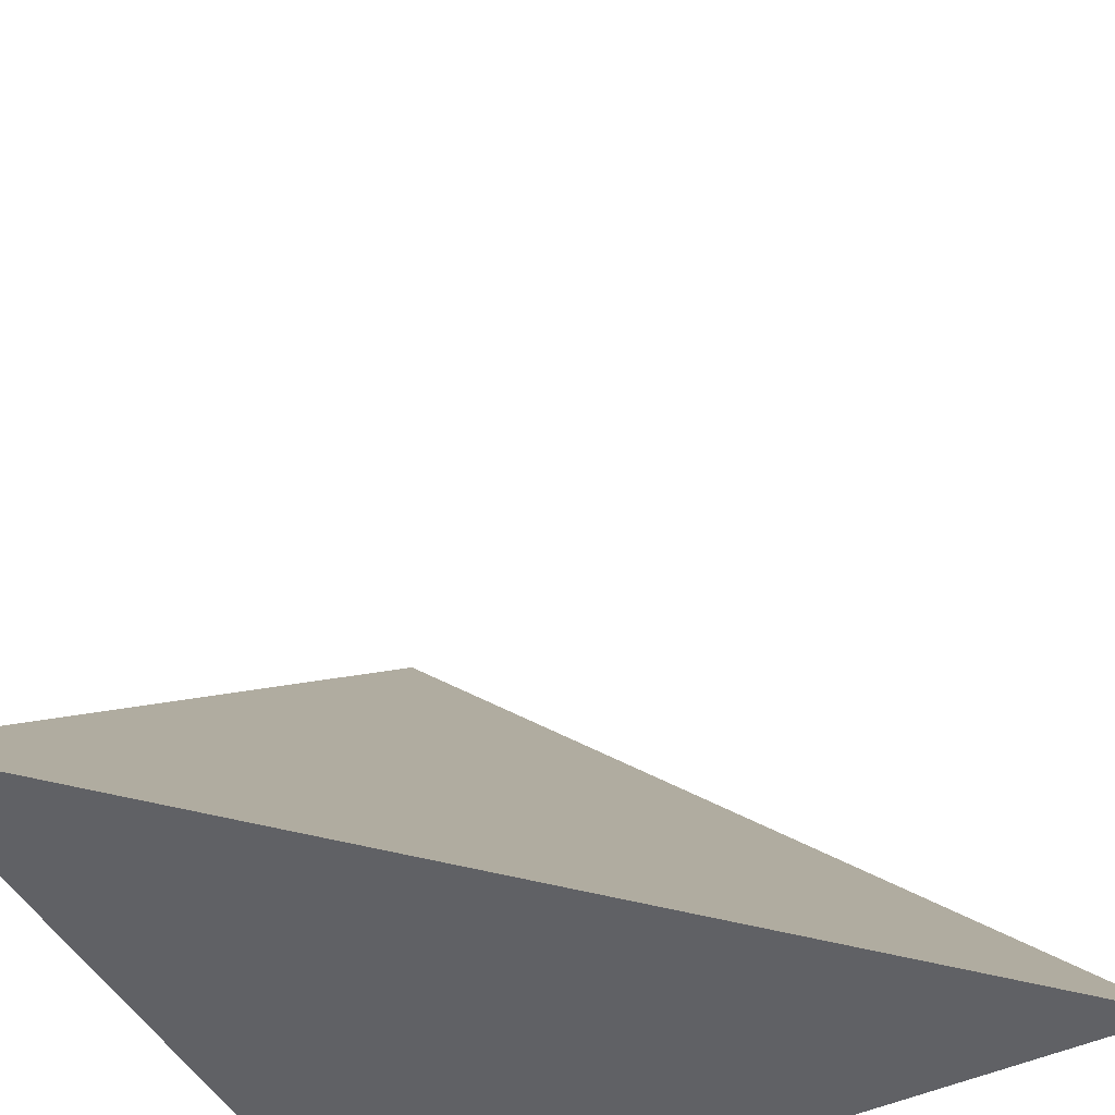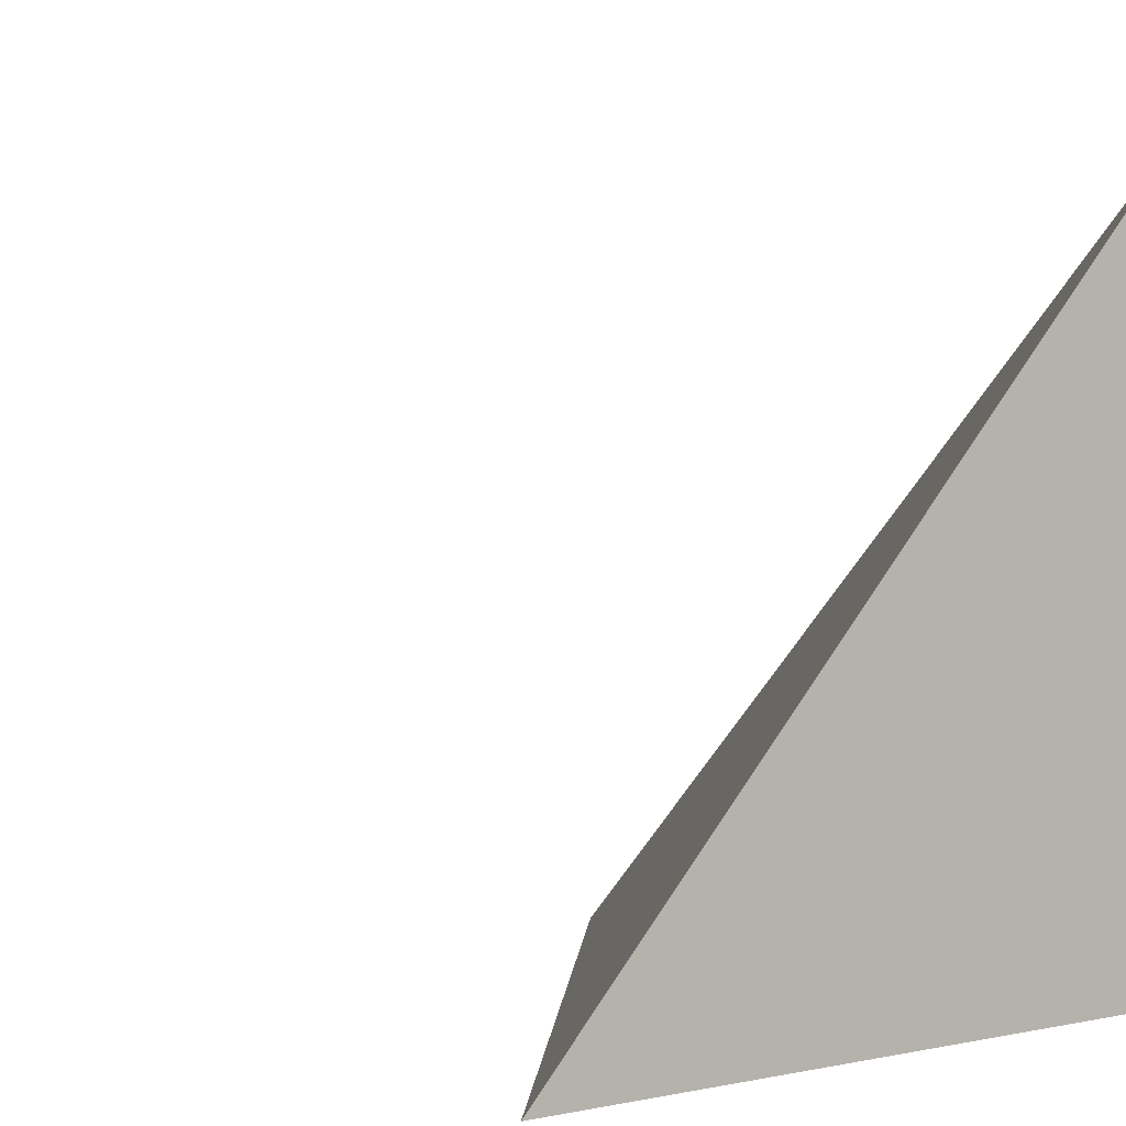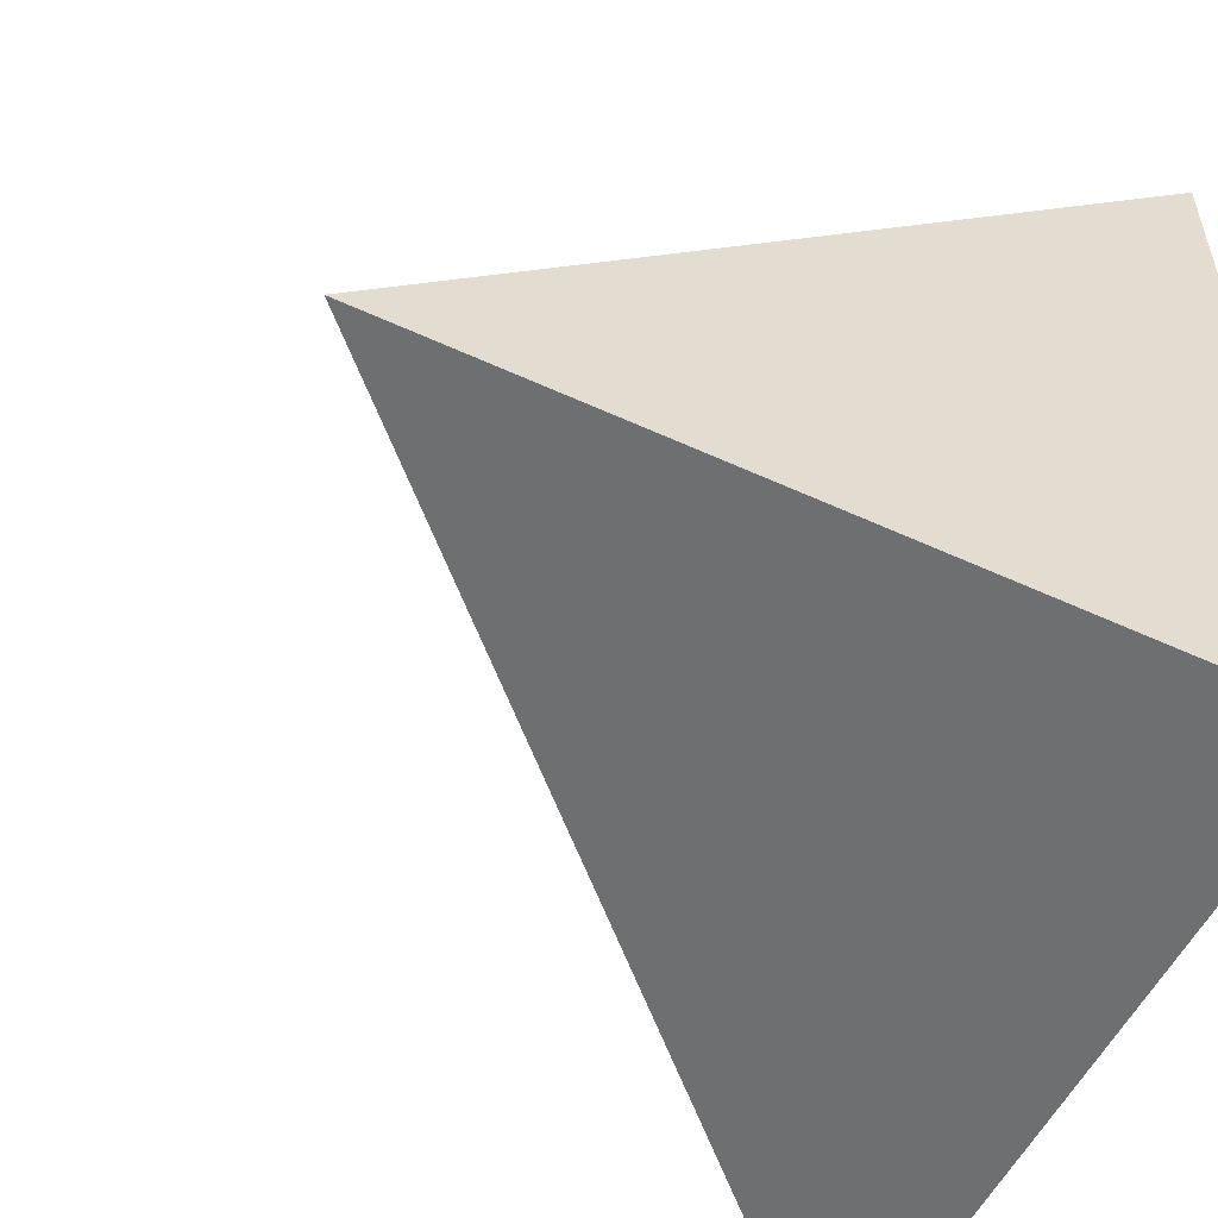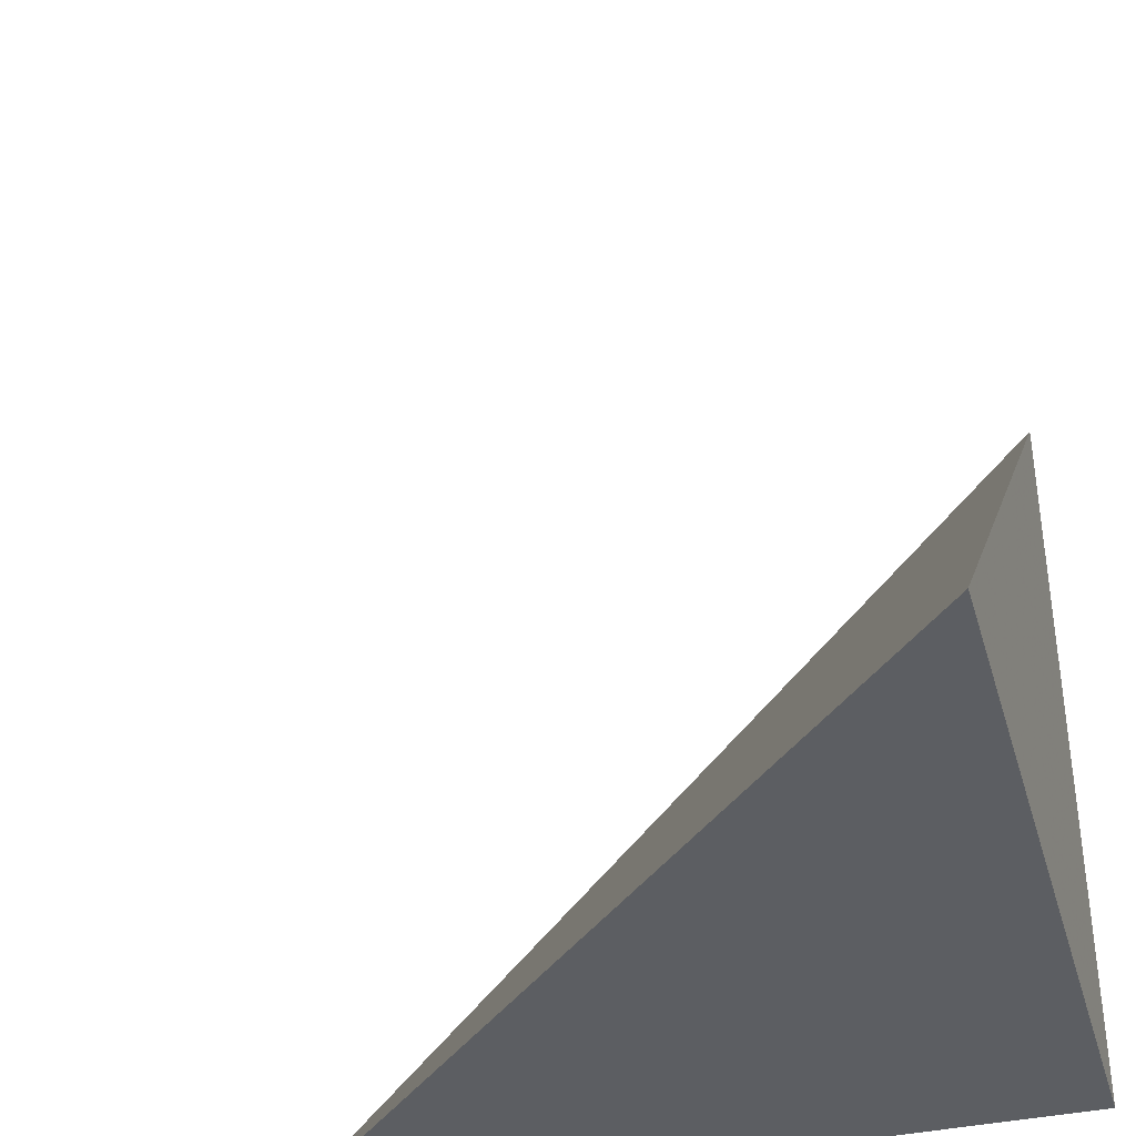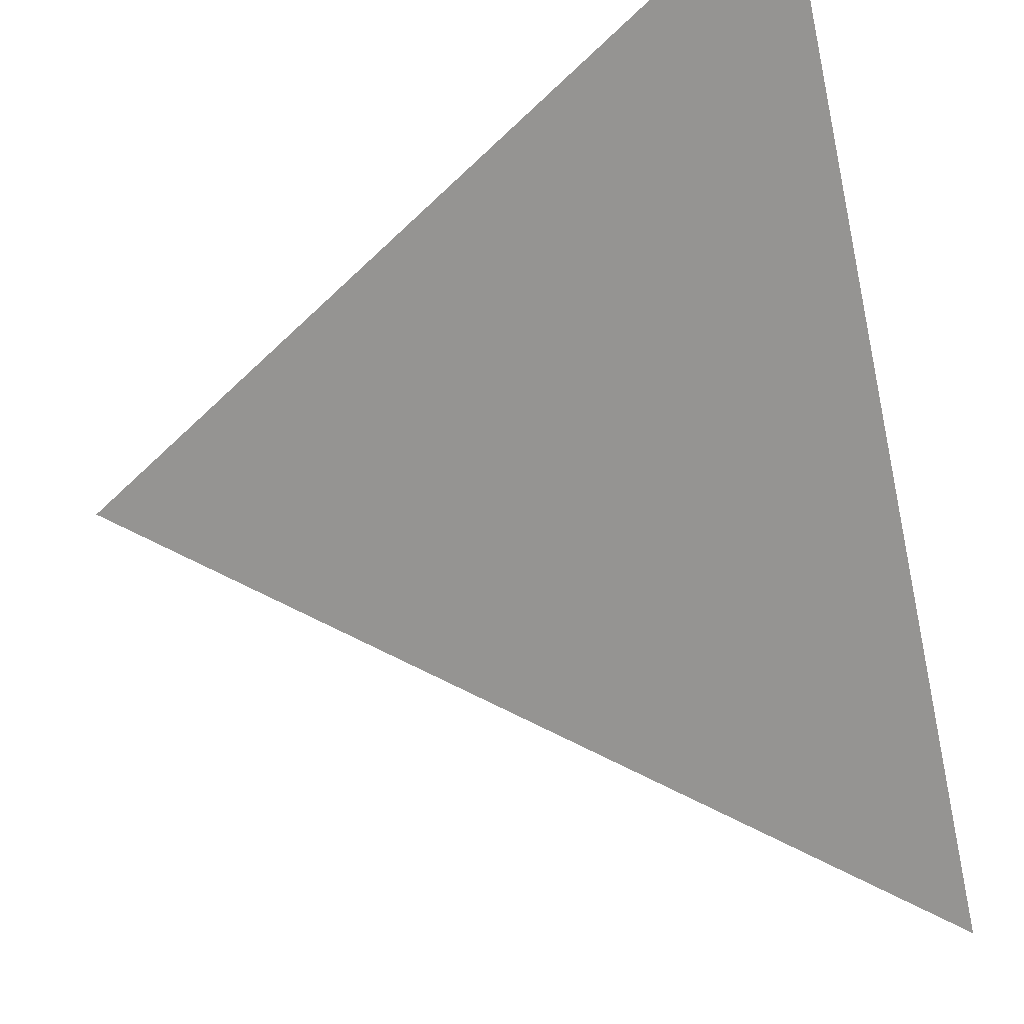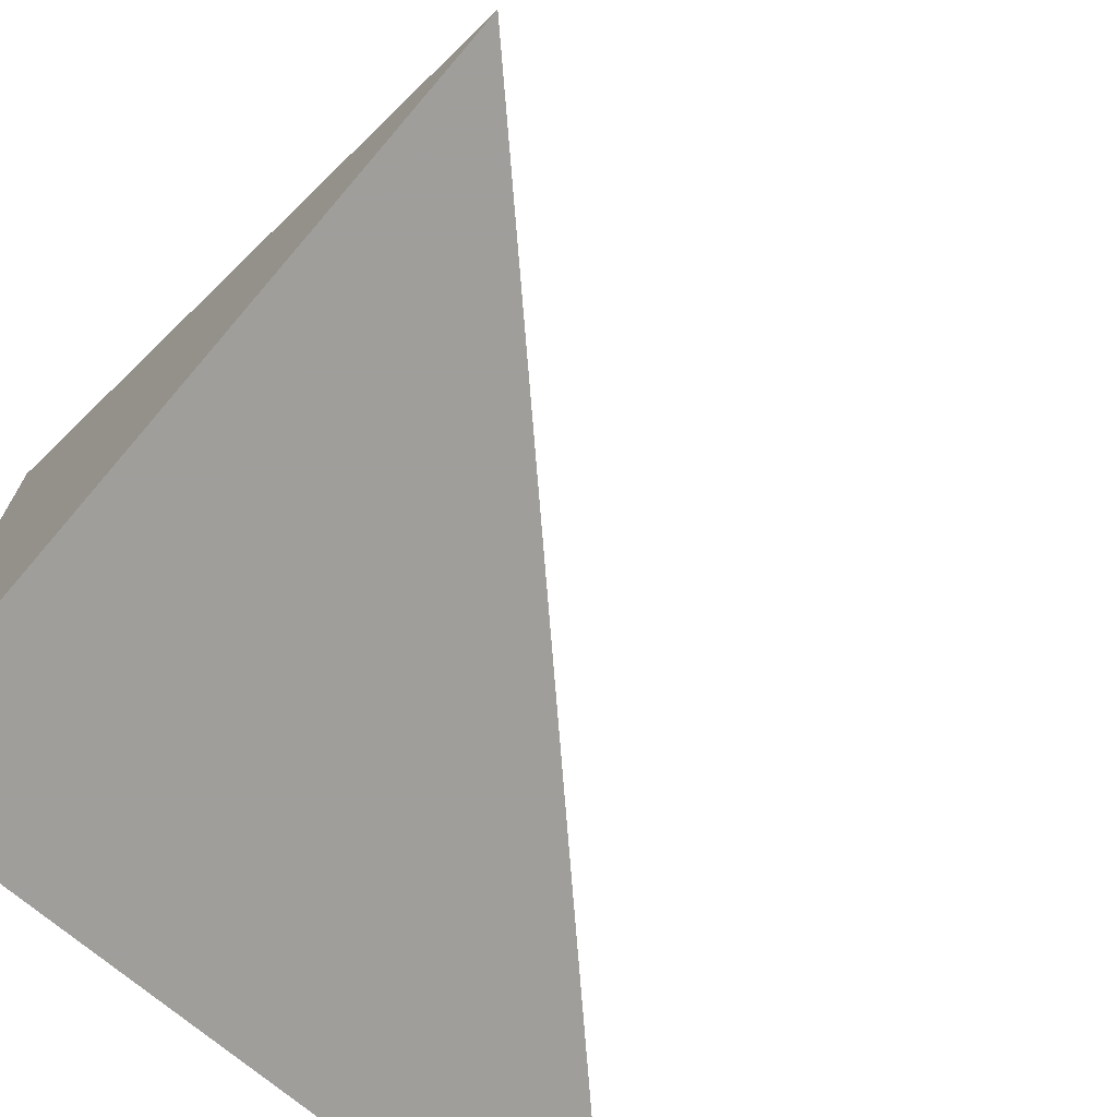
<metadata>
{"format":"obj","ext":"obj","renderer":"f3d","projection":"perspective","resolution":1024,"background":"white","views":[{"elev":-47.4,"azim":27.7,"up":"+Y"},{"elev":0.5,"azim":-131.9,"up":"+Z"},{"elev":-54.5,"azim":154.0,"up":"+Y"},{"elev":-37.8,"azim":-164.4,"up":"+Z"},{"elev":55.3,"azim":163.9,"up":"+Z"},{"elev":-70.8,"azim":49.5,"up":"+Z"}]}
</metadata>
<code>
v  1  0.9957  1
v  2  0.9957  1
v  1  1.996  1
v  1  0.9957  2
f 1 3 2
f 1 4 3
f 1 2 4
f 2 3 4

</code>
